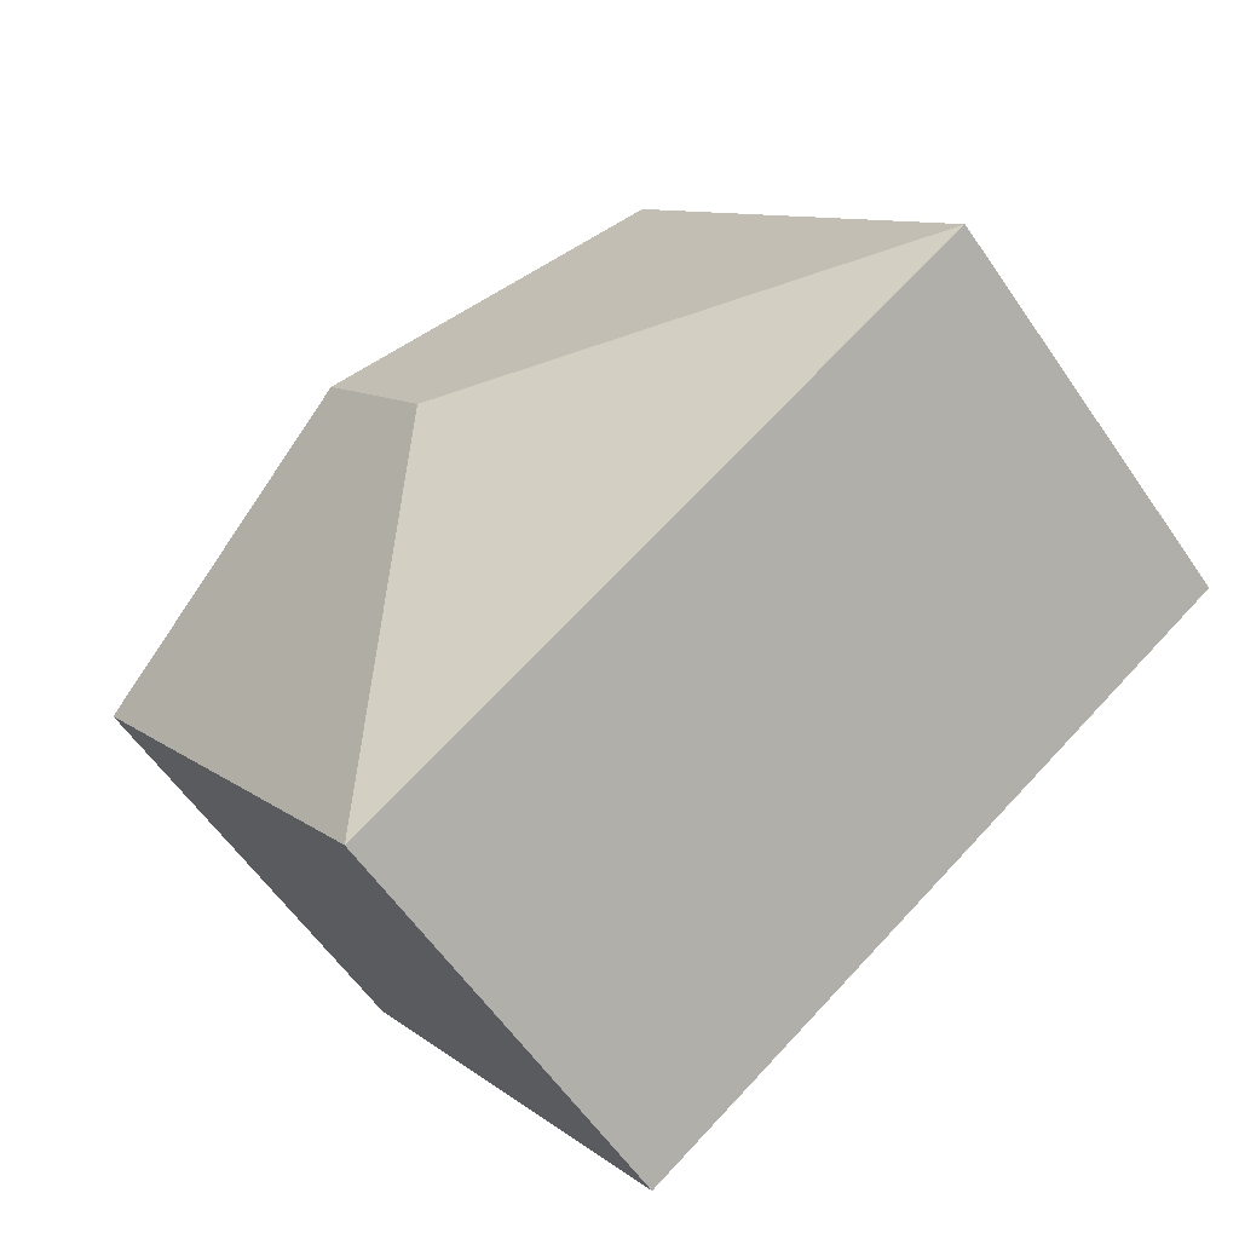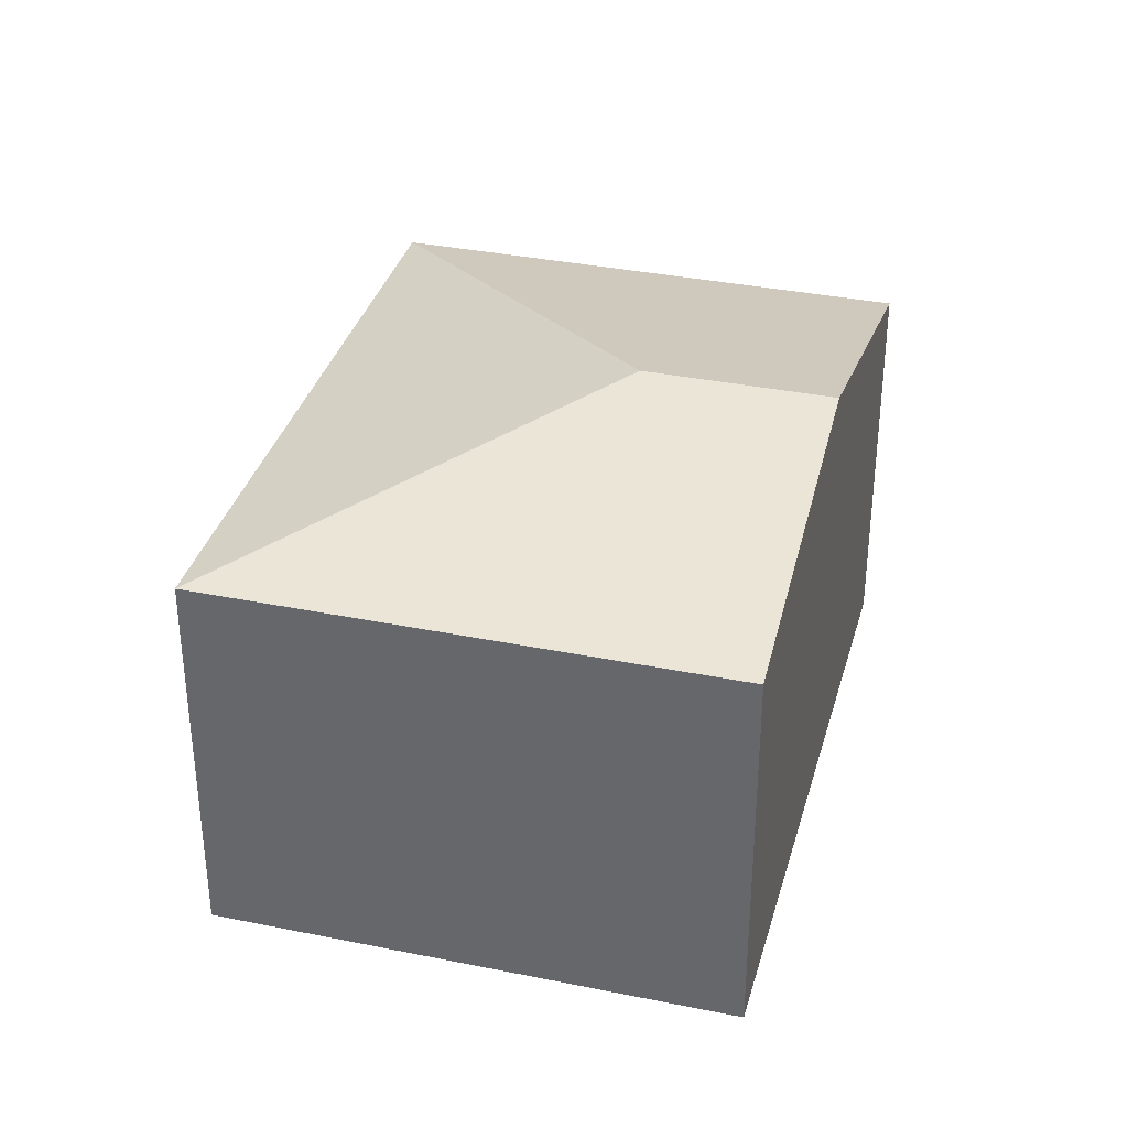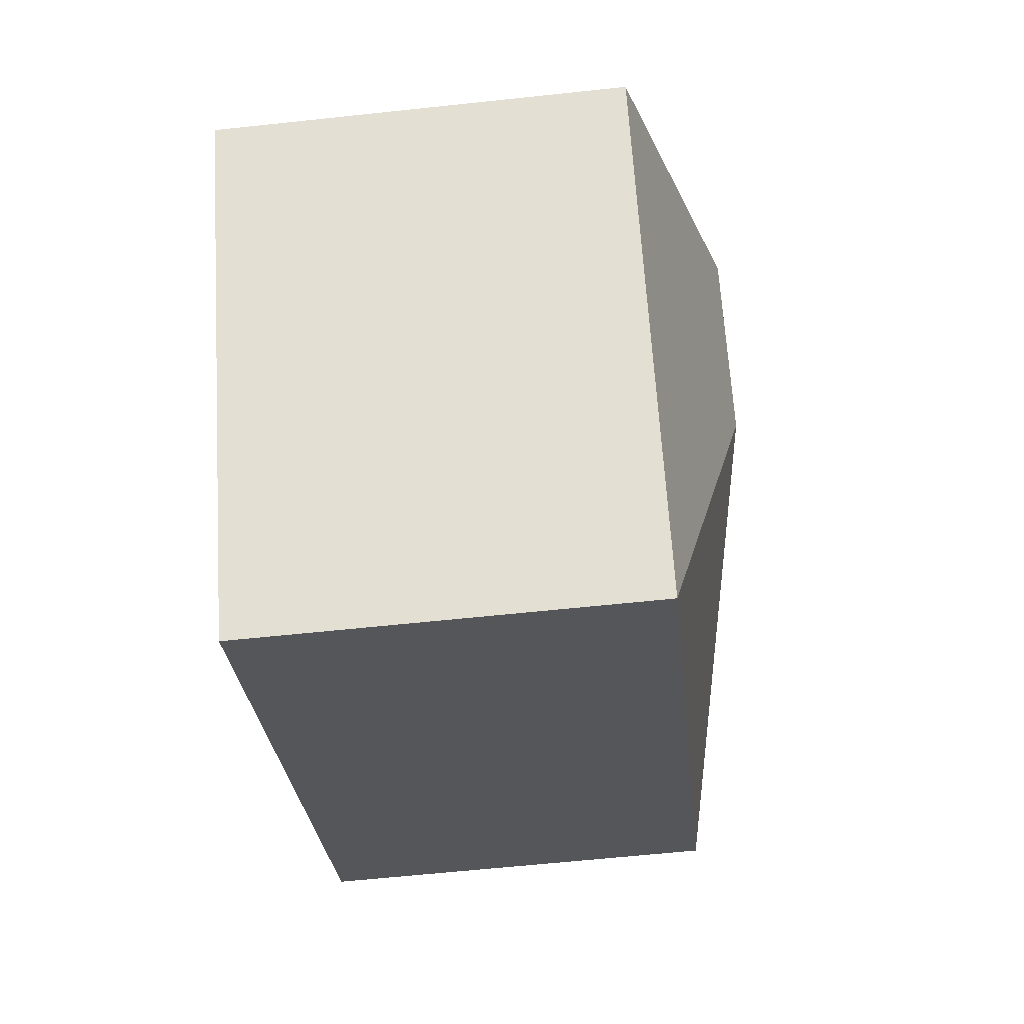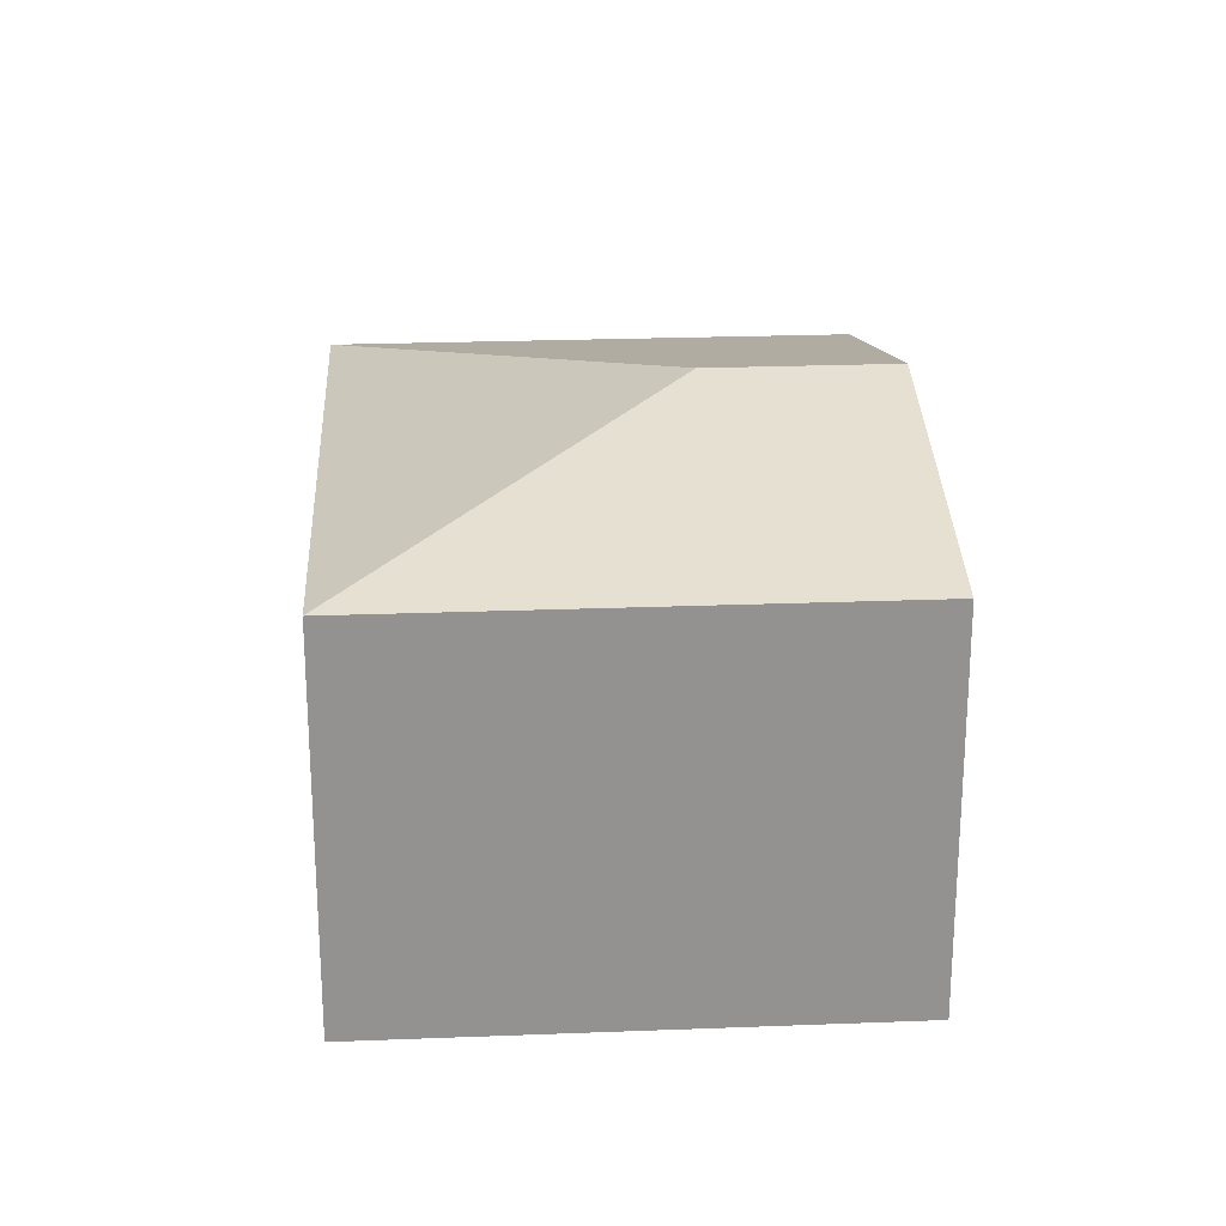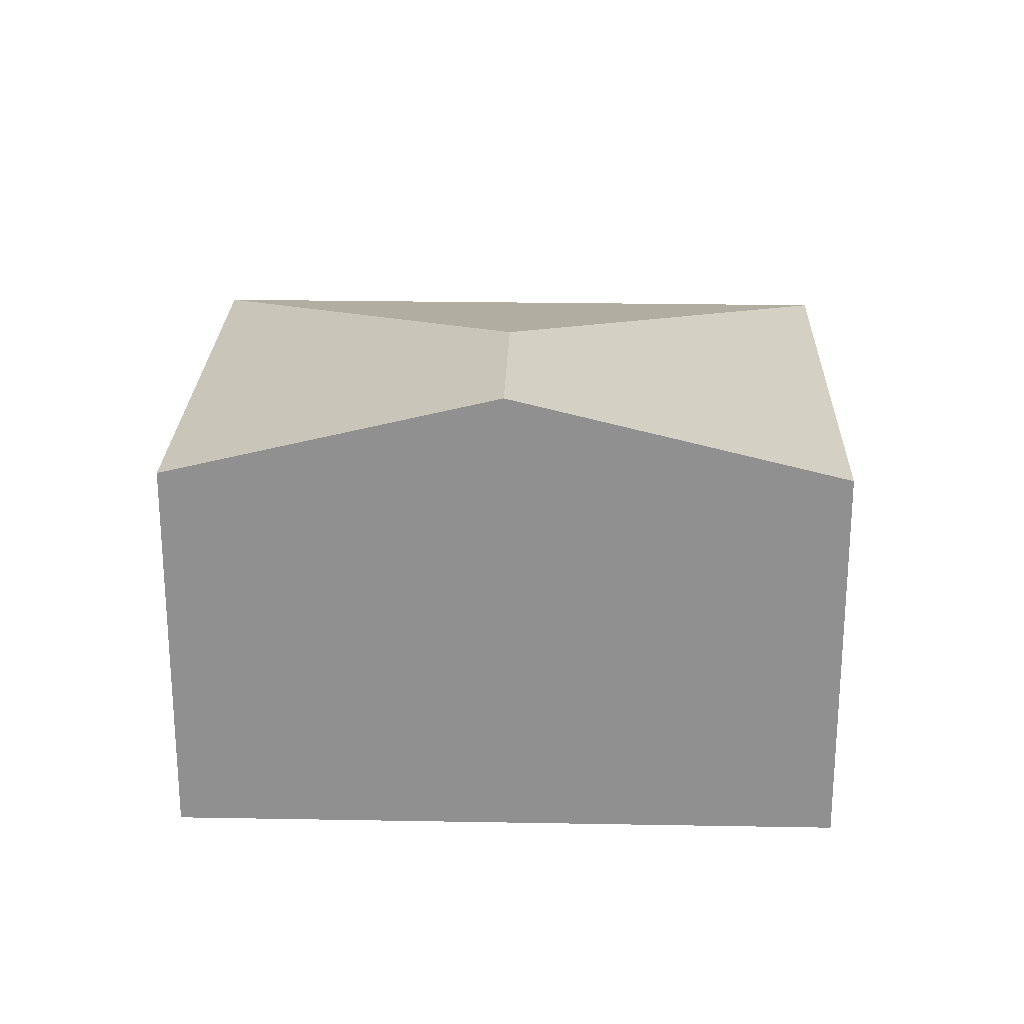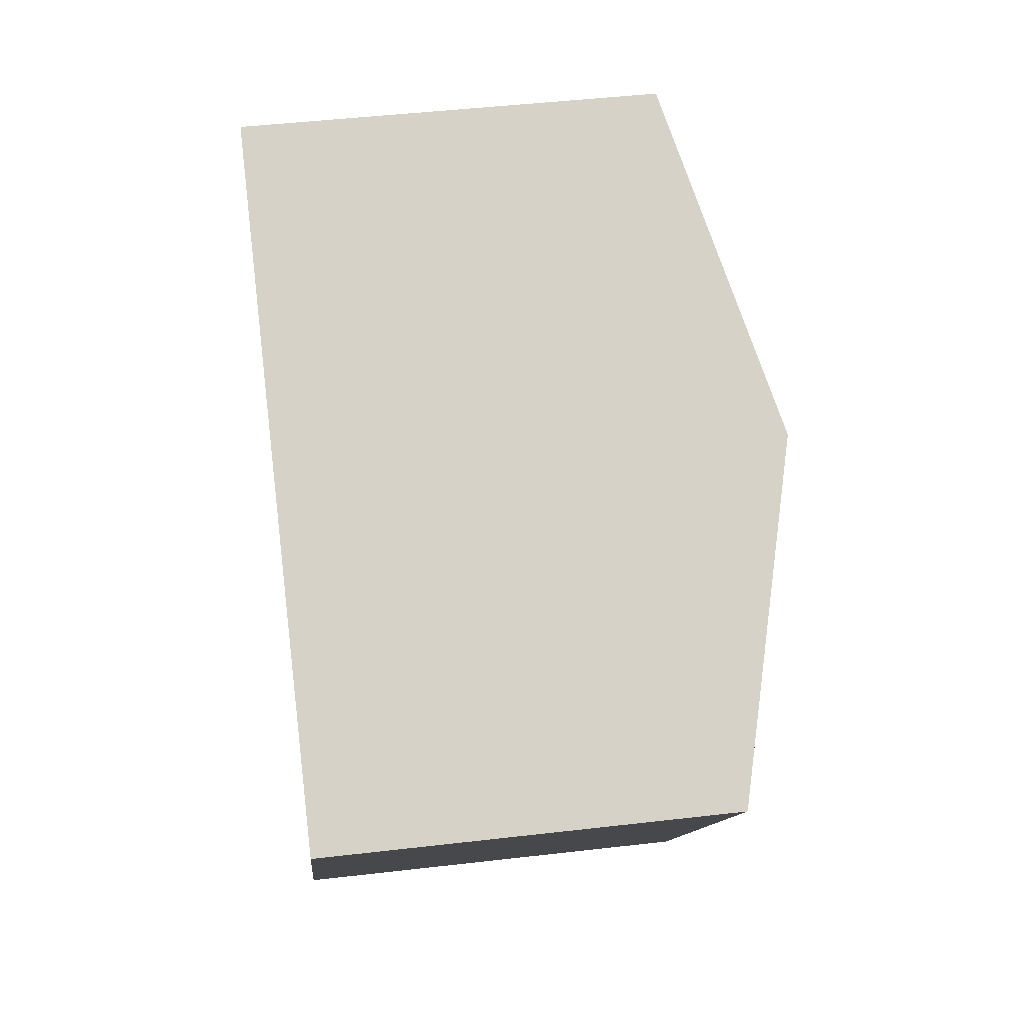
<metadata>
{"format":"obj","ext":"obj","renderer":"f3d","projection":"perspective","resolution":1024,"background":"white","views":[{"elev":-59.6,"azim":-145.6,"up":"+Z"},{"elev":35.1,"azim":-40.7,"up":"+Y"},{"elev":-60.5,"azim":96.3,"up":"+Z"},{"elev":23.9,"azim":-59.5,"up":"+Y"},{"elev":24.0,"azim":35.9,"up":"+Y"},{"elev":45.4,"azim":82.3,"up":"+Z"}]}
</metadata>
<code>
v  4.574 3.194 -3.107
v  4.712 3.862 2.017
v  6.999 3.194 0.464
v  3.84 3.862 0.733
v  0 3.194 1.956e-16
v  2.426 3.194 3.57
v  4.574 1.902e-16 -3.107
v  0 0 0
v  2.426 -2.186e-16 3.57
v  4.712 -1.235e-16 2.017
v  6.999 -2.841e-17 0.464
g defaultobject
f 1 2 3
f 2 1 4
f 2 5 6
f 5 2 4
f 4 1 5
f 7 5 1
f 5 7 8
f 8 6 5
f 6 8 9
f 9 2 6
f 2 9 3
f 3 9 10
f 3 10 11
f 11 1 3
f 1 11 7
f 11 8 7
f 8 11 10
f 8 10 9

</code>
